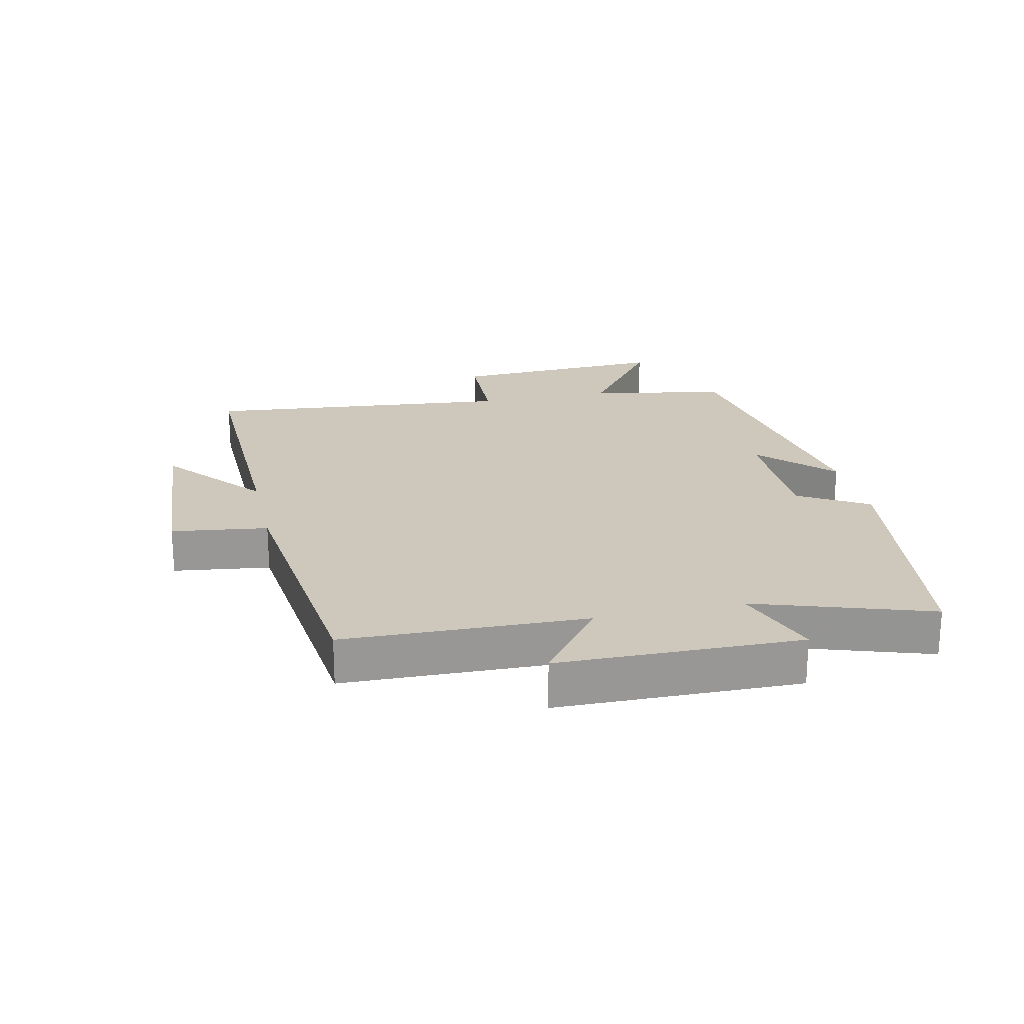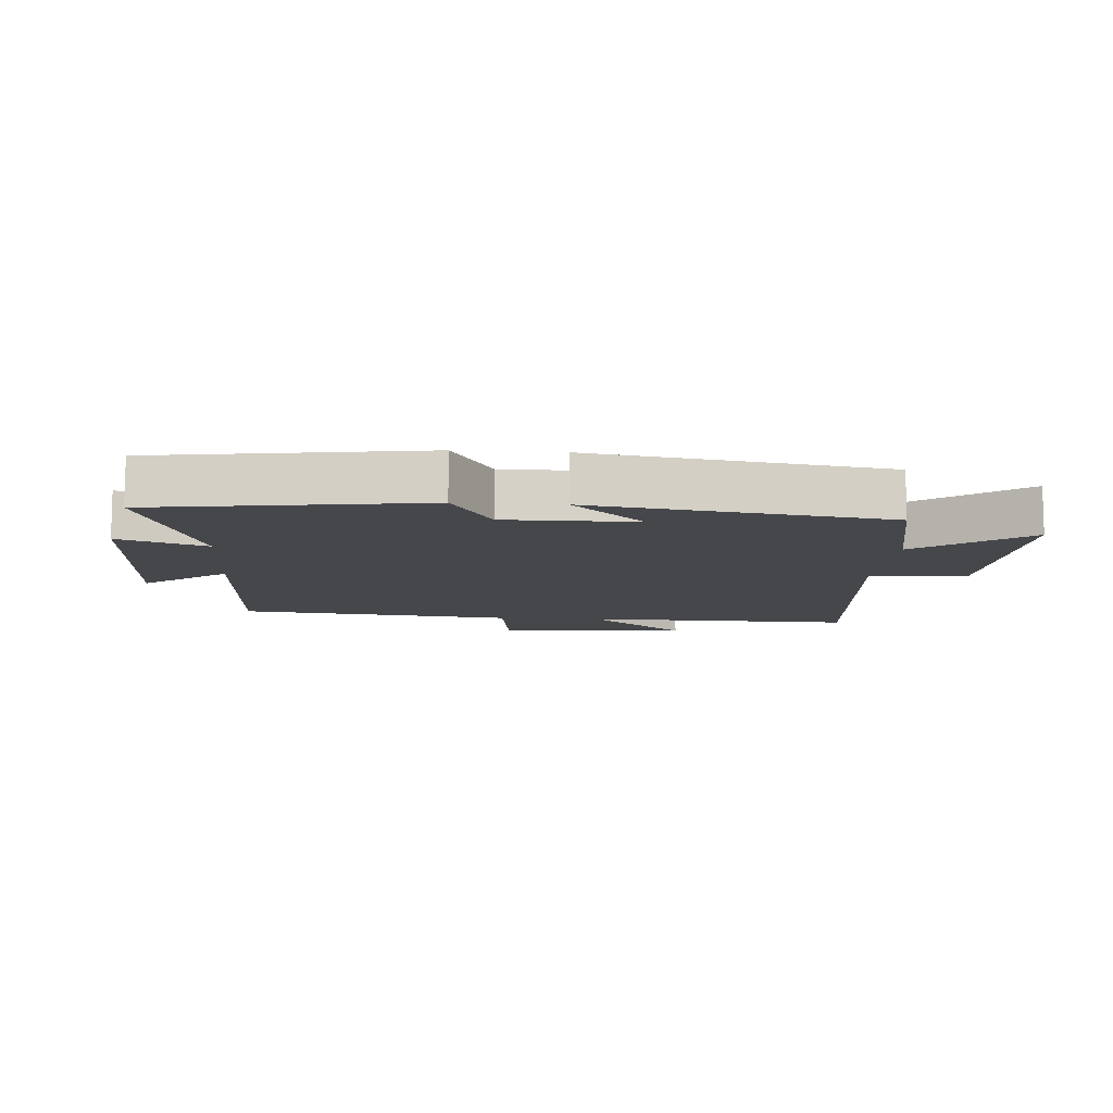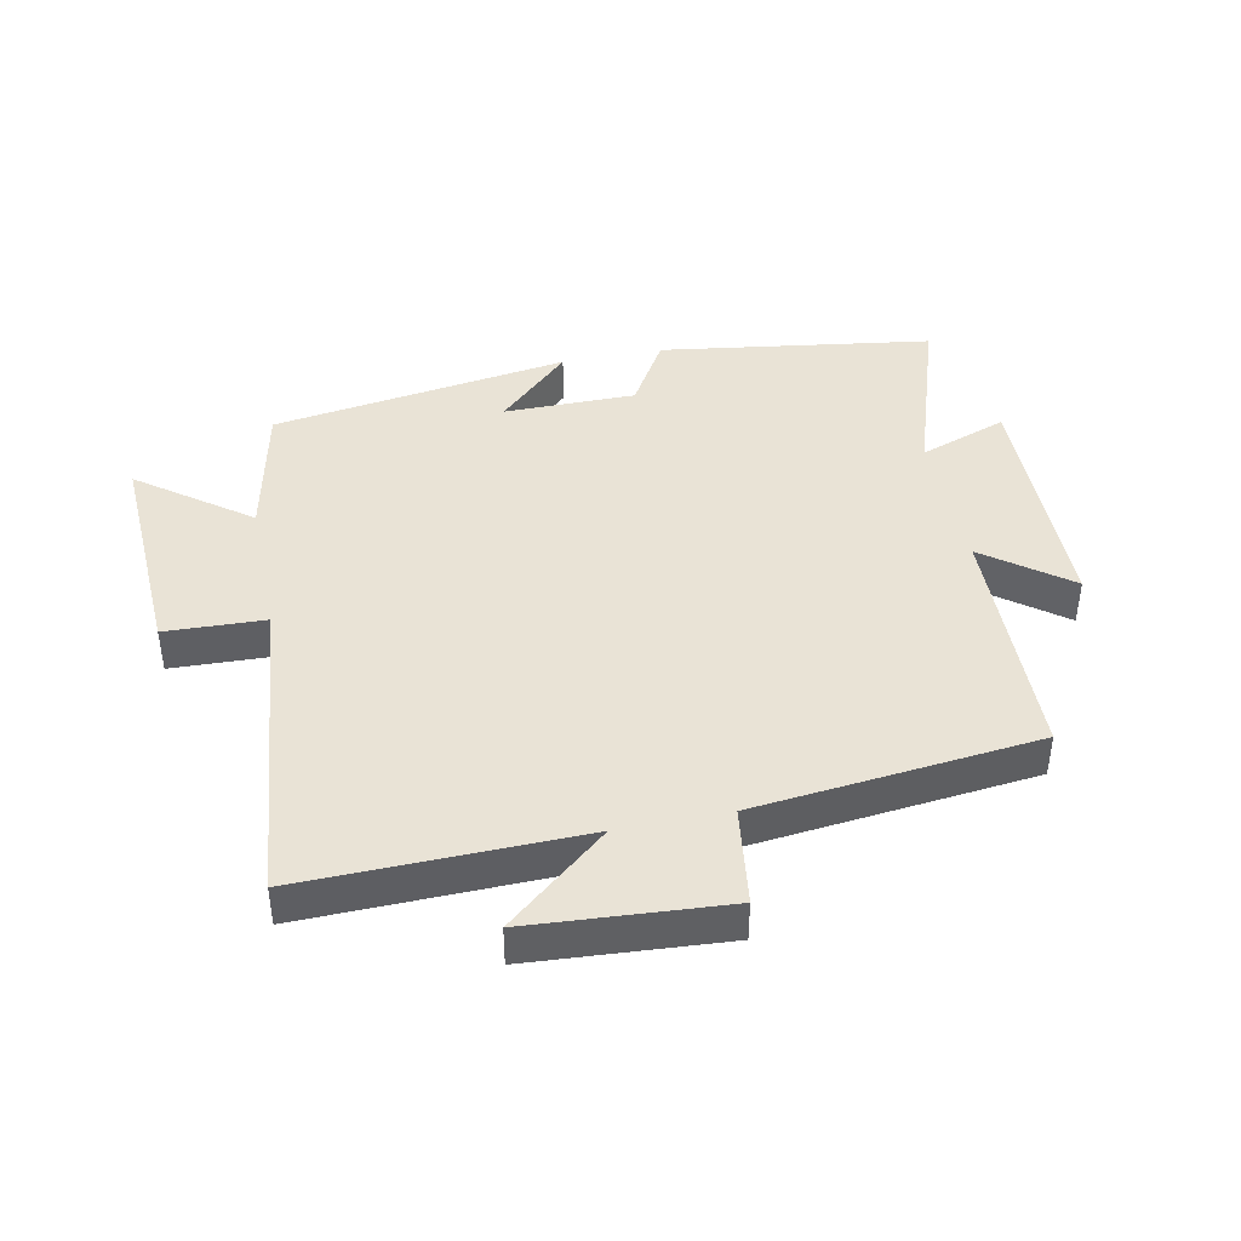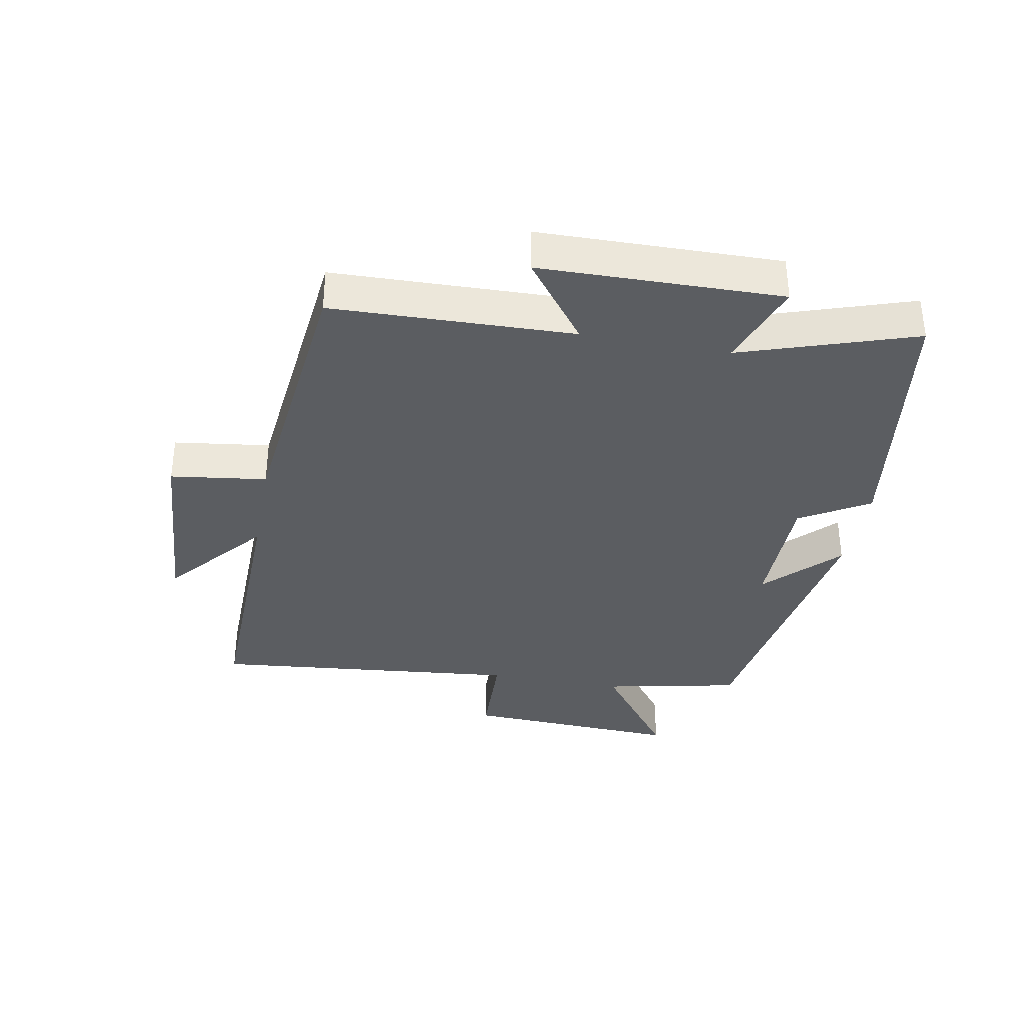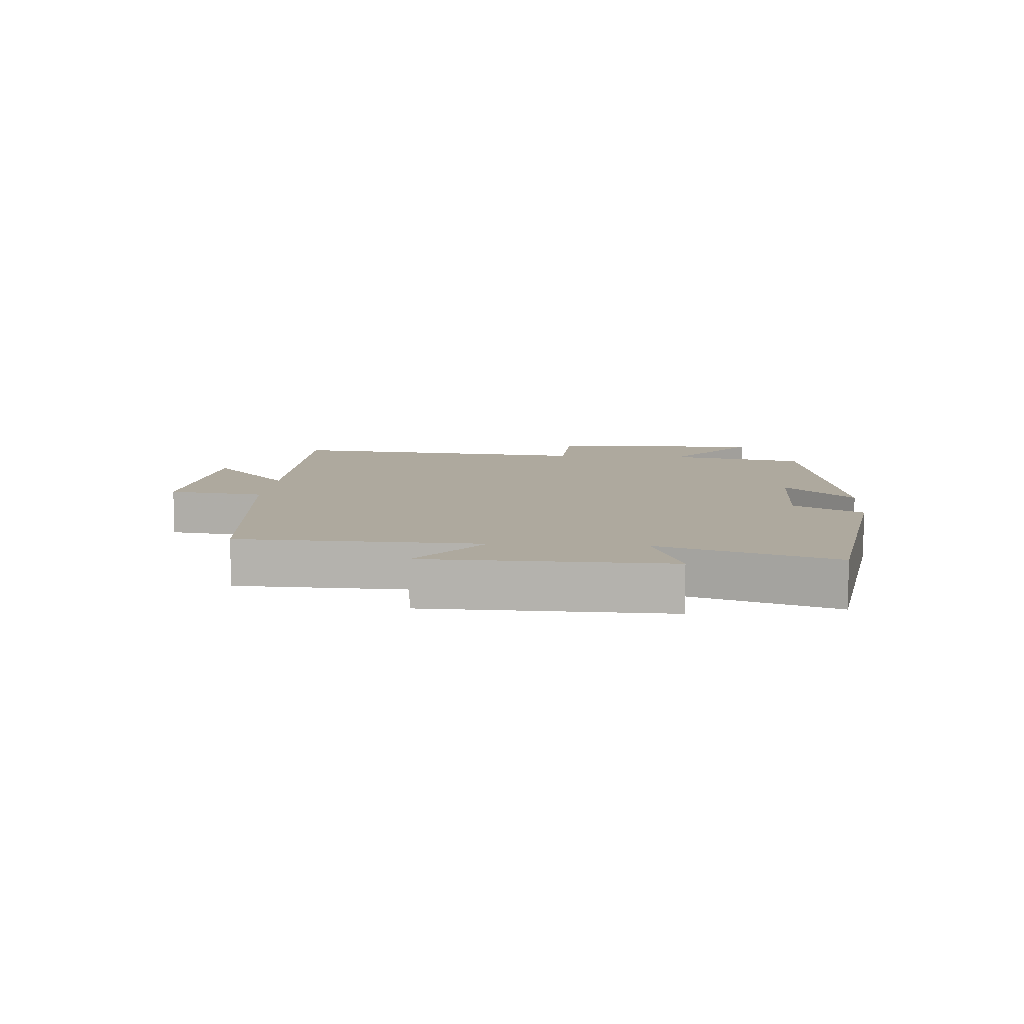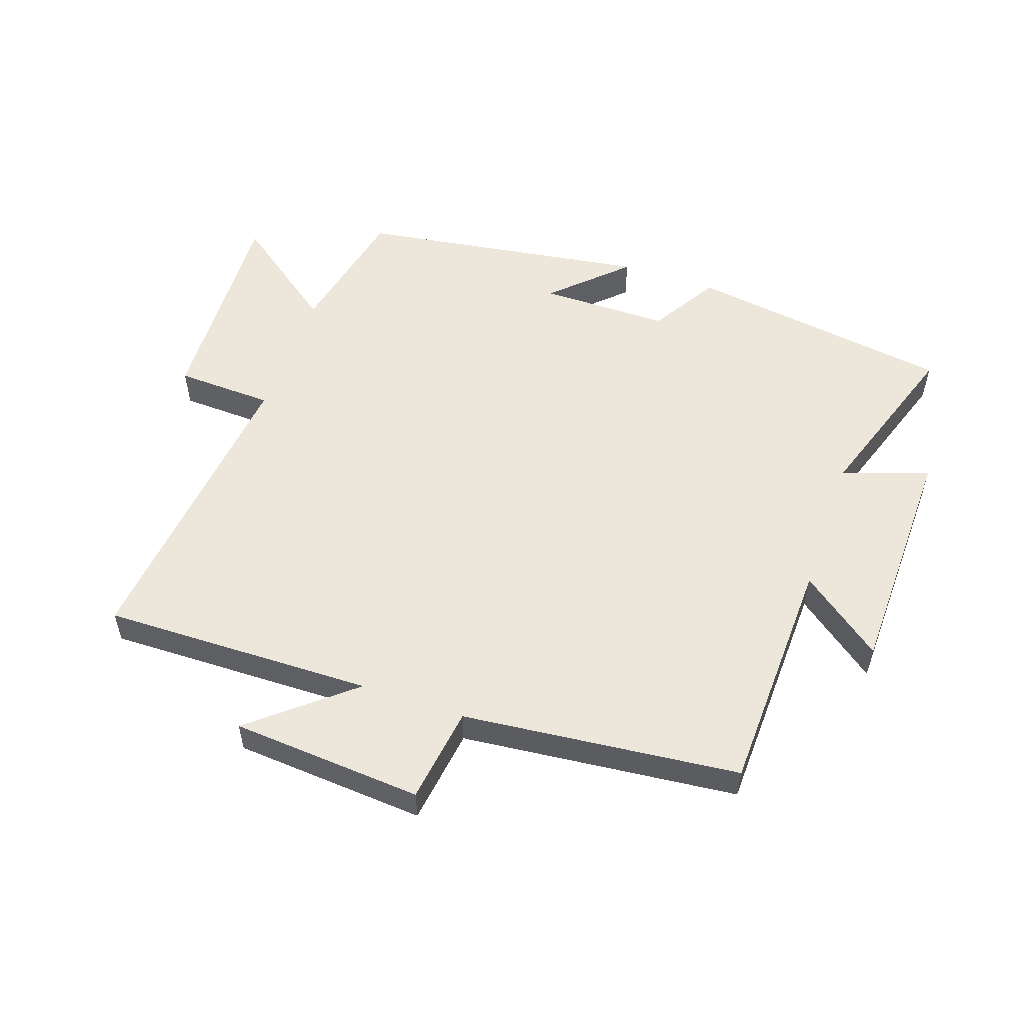
<metadata>
{"format":"obj","ext":"obj","renderer":"f3d","projection":"perspective","resolution":1024,"background":"white","views":[{"elev":22.0,"azim":-102.8,"up":"+Y"},{"elev":-10.2,"azim":-4.3,"up":"+Y"},{"elev":42.1,"azim":168.3,"up":"+Y"},{"elev":-35.4,"azim":-100.7,"up":"+Y"},{"elev":9.0,"azim":-85.7,"up":"+Y"},{"elev":54.1,"azim":-160.9,"up":"+Y"}]}
</metadata>
<code>
v -0.488 0.07 -0.454
v -0.5 0.07 -0.072
v -0.63 0.07 -0.171
v -0.638 0.07 0.211
v -0.5 0.07 0.162
v -0.592 0.07 0.437
v -0.168 0.07 0.5
v -0.103 0.07 0.391
v 0.103 0.07 0.391
v -0.01 0.07 0.5
v 0.454 0.07 0.43
v 0.5 0.07 0.212
v 0.671 0.07 0.34
v 0.655 0.07 -0.008
v 0.5 0.07 -0.014
v 0.551 0.07 -0.508
v 0.12 0.07 -0.5
v 0.277 0.07 -0.631
v -0.027 0.07 -0.653
v -0.048 0.07 -0.5
v -0.488 0 -0.454
v -0.5 0 -0.072
v -0.63 0 -0.171
v -0.638 0 0.211
v -0.5 0 0.162
v -0.592 0 0.437
v -0.168 0 0.5
v -0.103 0 0.391
v 0.103 0 0.391
v -0.01 0 0.5
v 0.454 0 0.43
v 0.5 0 0.212
v 0.671 0 0.34
v 0.655 0 -0.008
v 0.5 0 -0.014
v 0.551 0 -0.508
v 0.12 0 -0.5
v 0.277 0 -0.631
v -0.027 0 -0.653
v -0.048 0 -0.5
f 17 18 19 20
f 17 20 1 2
f 15 16 17 2
f 12 13 14 15
f 12 15 2
f 9 10 11 12
f 8 9 12 2
f 5 6 7 8
f 5 8 2 3
f 3 4 5
f 40 39 38 37
f 22 21 40 37
f 22 37 36 35
f 35 34 33 32
f 22 35 32
f 32 31 30 29
f 22 32 29 28
f 28 27 26 25
f 23 22 28 25
f 25 24 23
f 1 21 22 2
f 2 22 23 3
f 3 23 24 4
f 4 24 25 5
f 5 25 26 6
f 6 26 27 7
f 7 27 28 8
f 8 28 29 9
f 9 29 30 10
f 10 30 31 11
f 11 31 32 12
f 12 32 33 13
f 13 33 34 14
f 14 34 35 15
f 15 35 36 16
f 16 36 37 17
f 17 37 38 18
f 18 38 39 19
f 19 39 40 20
f 20 40 21 1

</code>
